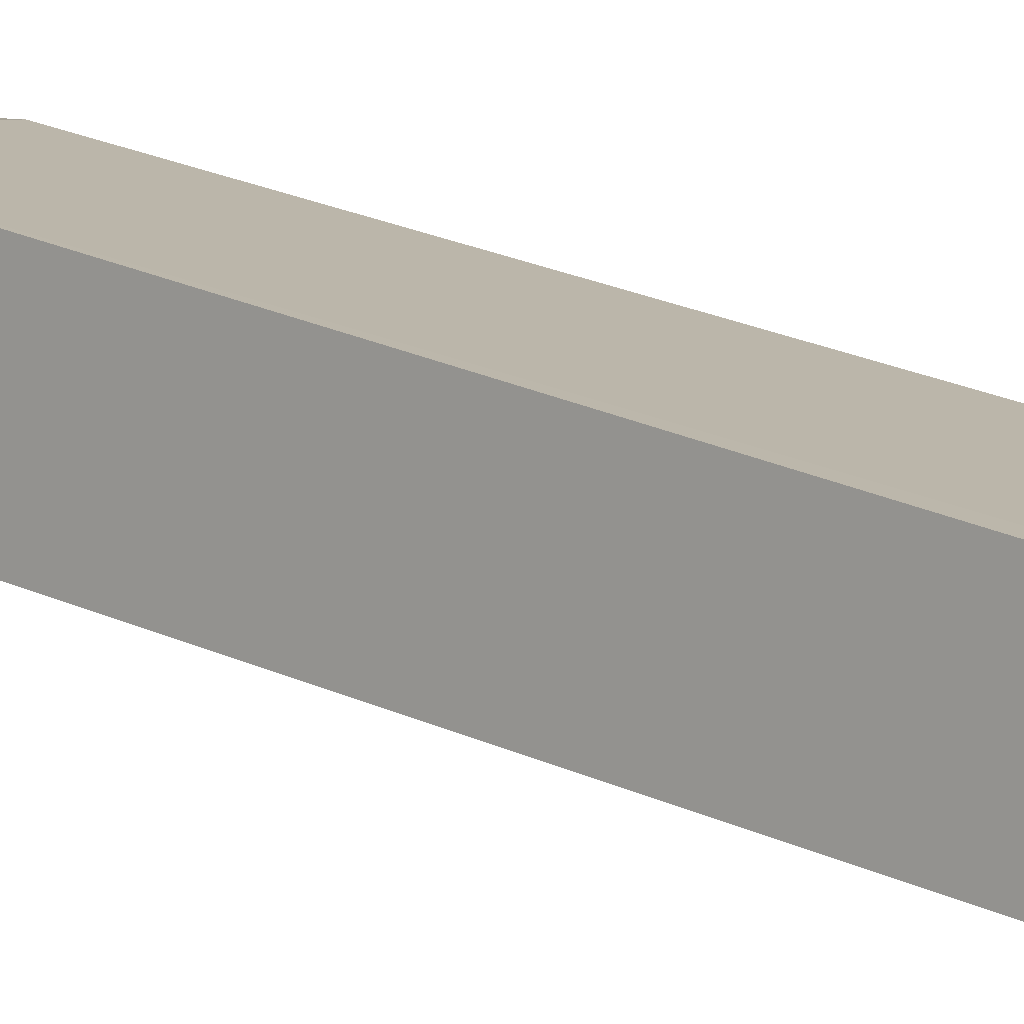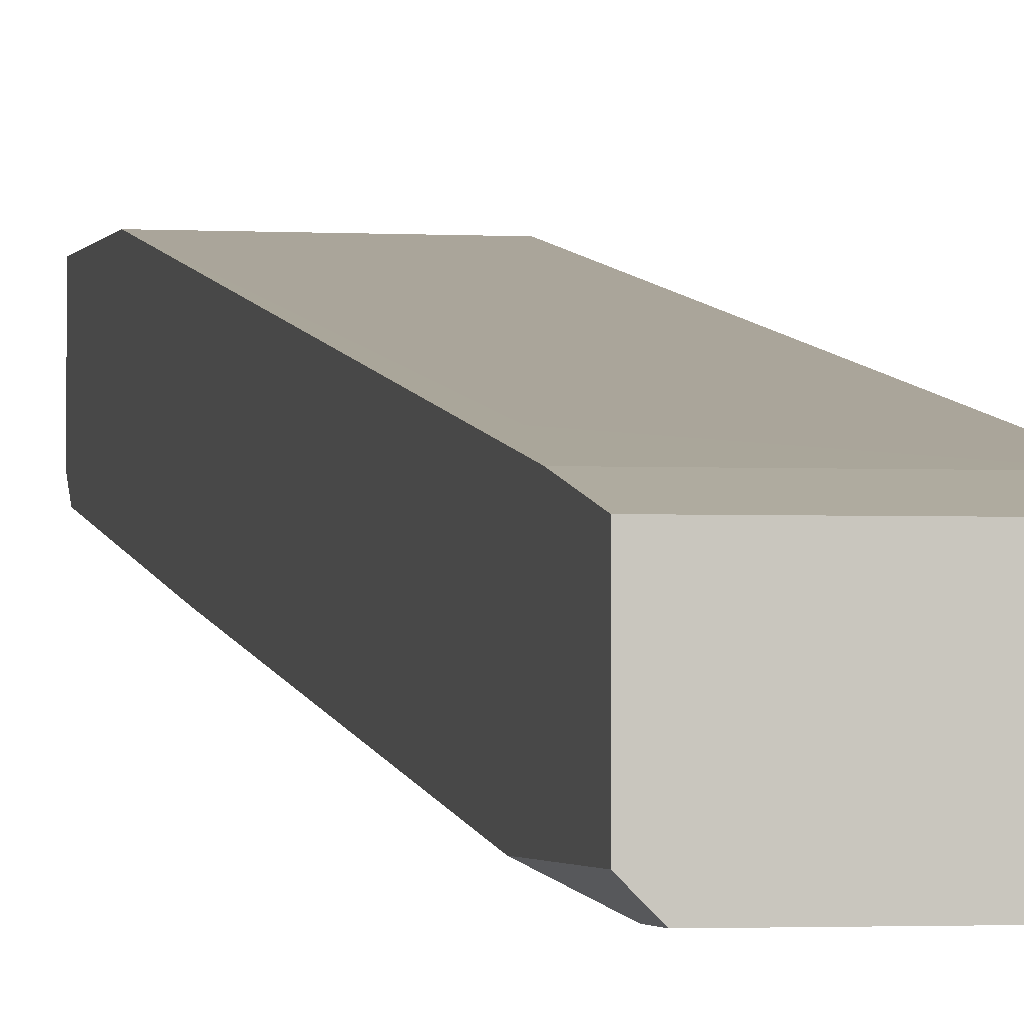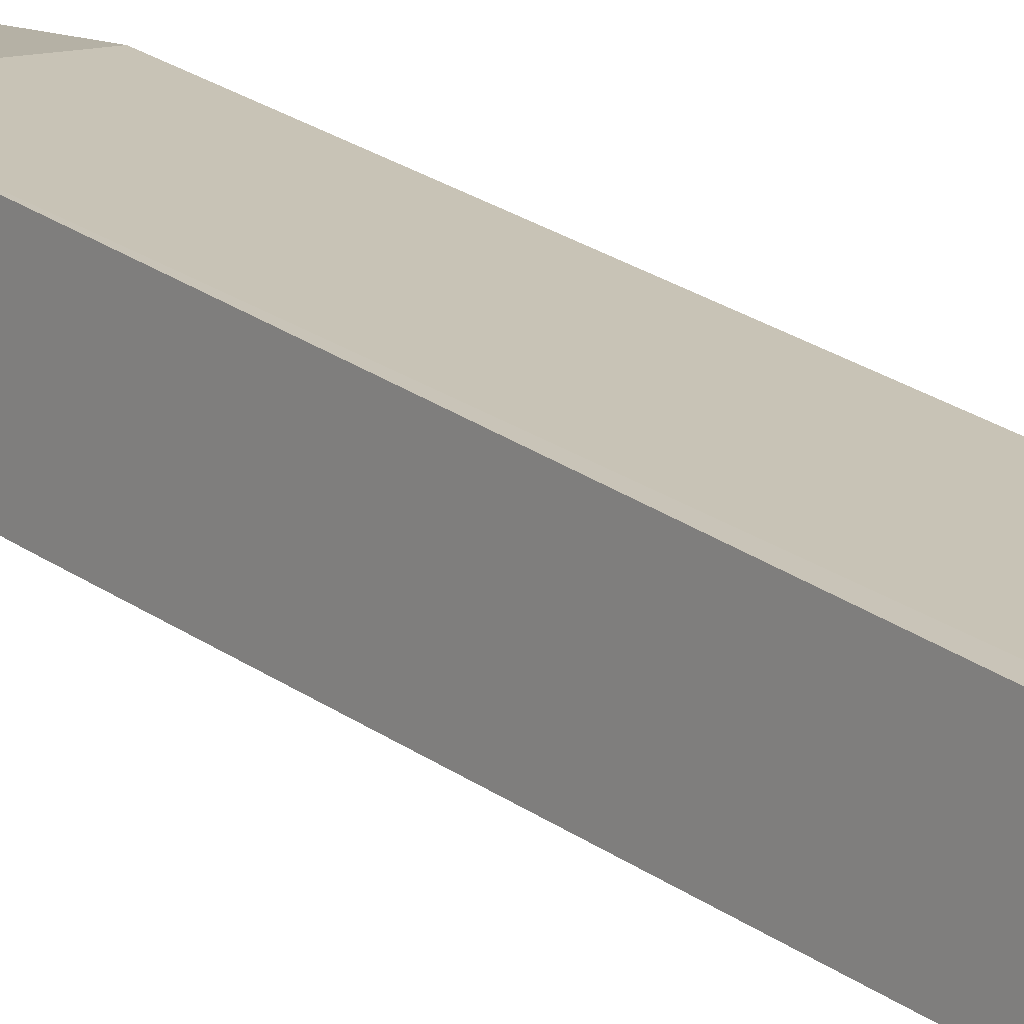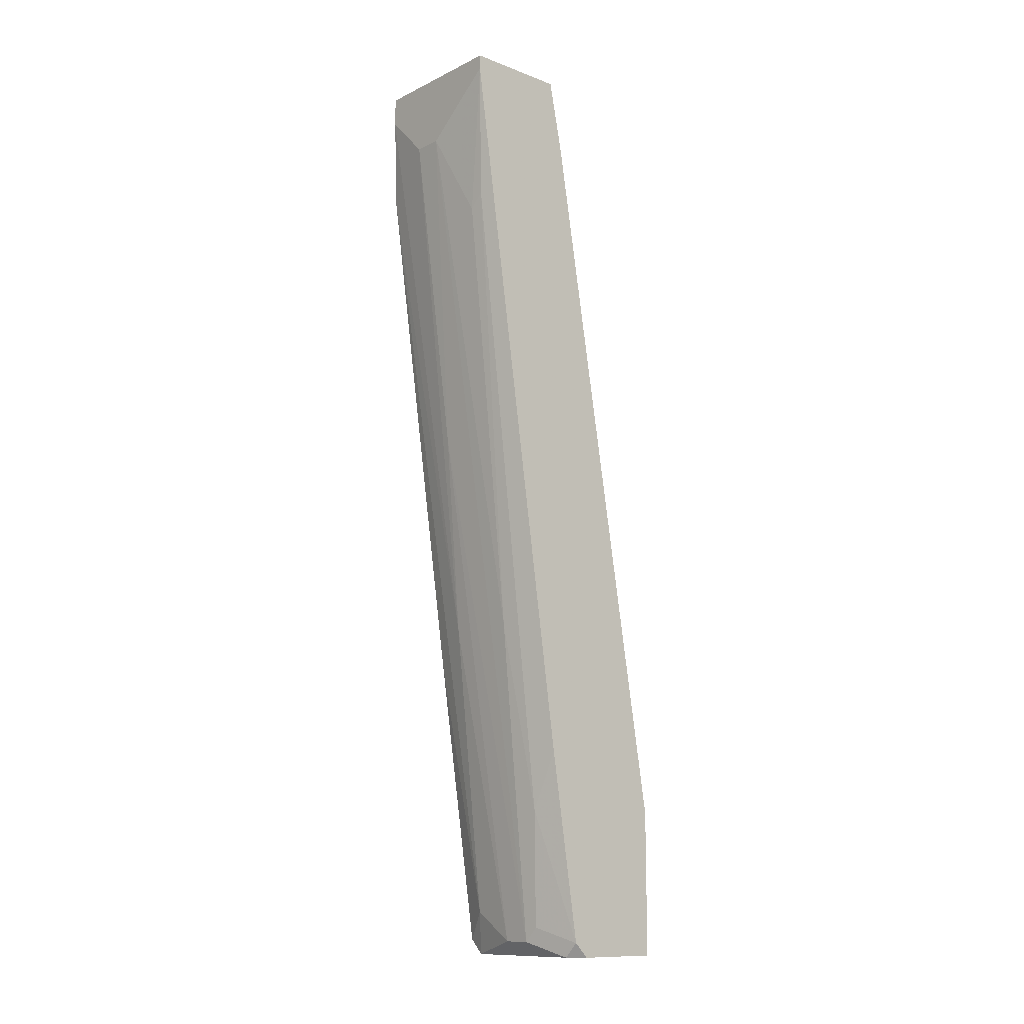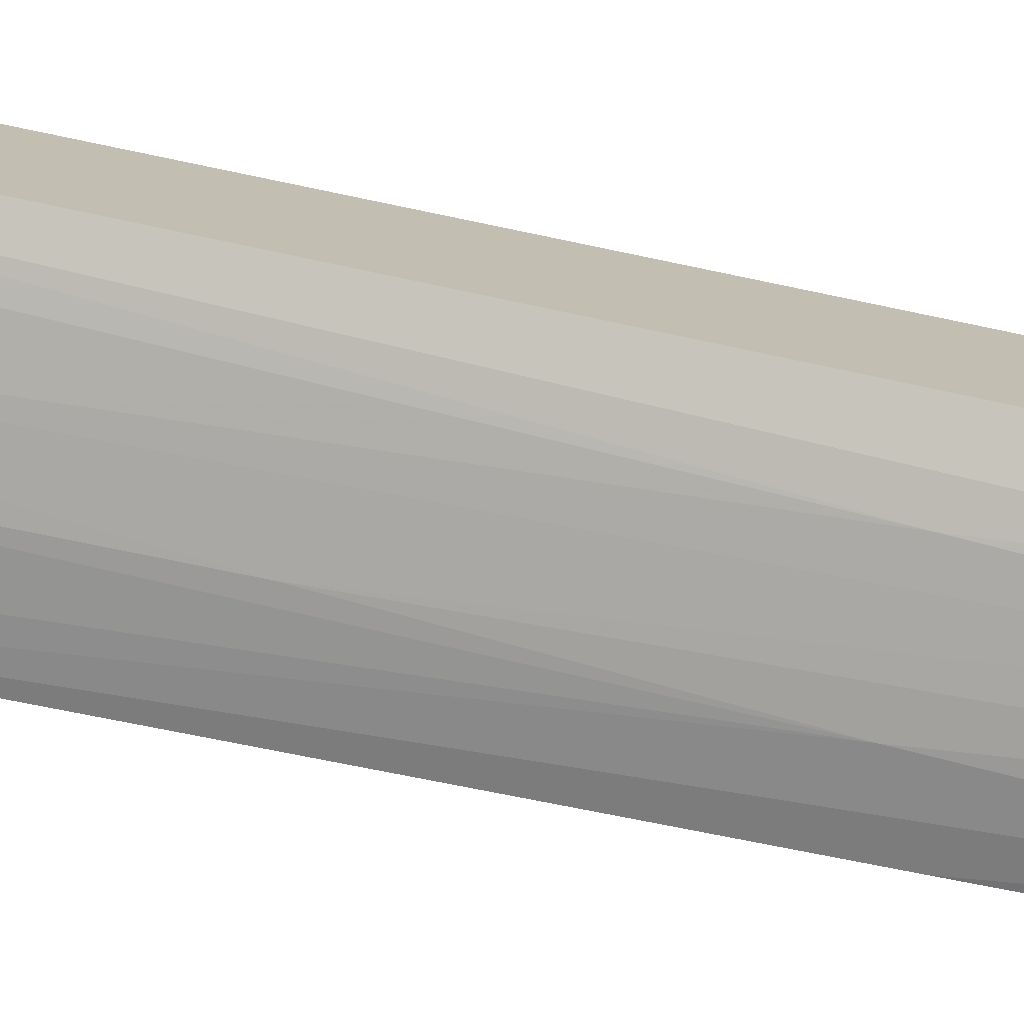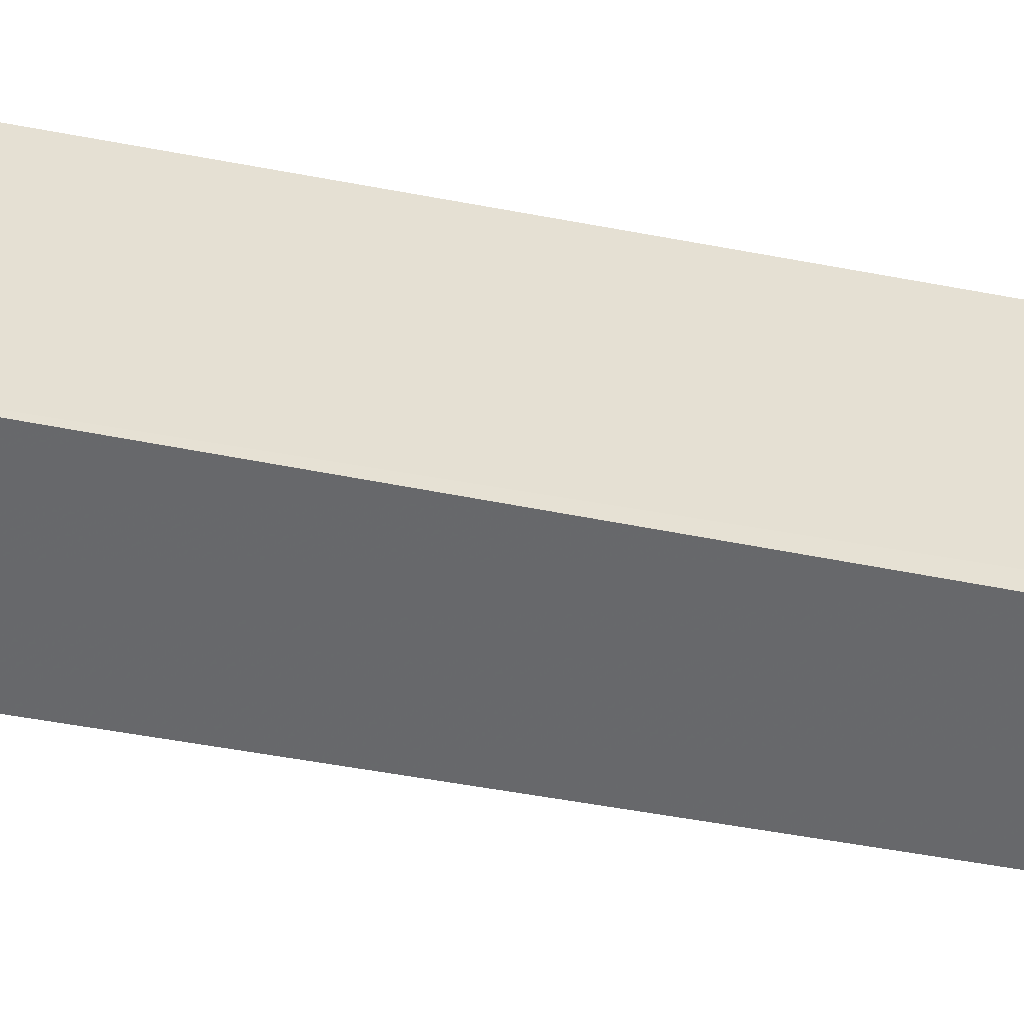
<metadata>
{"format":"obj","ext":"obj","renderer":"f3d","projection":"perspective","resolution":1024,"background":"white","views":[{"elev":6.5,"azim":-47.5,"up":"+Y"},{"elev":-1.7,"azim":-12.7,"up":"+Y"},{"elev":11.9,"azim":-40.0,"up":"+Y"},{"elev":-12.1,"azim":48.4,"up":"+Z"},{"elev":-75.9,"azim":76.3,"up":"+Y"},{"elev":37.0,"azim":-86.2,"up":"+Y"}]}
</metadata>
<code>
v -0.004943 -0.01625 -0.04254
v 0.003303 -0.02038 -0.01503
v 0.003303 -0.01625 -0.04391
v -0.00632 -0.02725 0.04134
v -0.00632 -0.02725 0.03858
v -0.00632 -0.01488 -0.04666
v -0.00632 -0.01488 0.02621
v 0.00743 -0.01351 -0.04666
v 0.00743 -0.01762 0.04134
v 0.00743 -0.01762 -0.02741
v 0.00743 -0.02725 0.04134
v 0.00743 -0.02725 0.03996
v 0.00743 -0.01488 -0.04529
v 0.00743 -0.005254 -0.03291
v 0.00743 -0.005254 -0.04666
v 0.00743 -0.01625 0.03445
v 0.000554 -0.02725 0.03445
v -0.002195 -0.02725 0.03445
v -0.002195 -0.02312 0.00421
v -0.00082 -0.01625 -0.04529
v -0.007696 -0.01351 -0.04666
v -0.007696 -0.01762 0.04134
v -0.007696 -0.01488 -0.04529
v -0.007696 -0.02587 0.03034
v -0.007696 -0.02587 0.04134
v -0.007696 -0.005254 -0.03291
v -0.007696 -0.005254 -0.04666
v -0.007696 -0.019 -0.01778
v -0.007696 -0.01625 0.03445
v 0.006054 -0.01488 -0.04666
v 0.006054 -0.02587 0.02758
v -0.003569 -0.02038 -0.01503
v 0.00193 -0.01625 -0.04529
v 0.004677 -0.01762 -0.03291
v 0.004677 -0.02587 0.02621
f 30 15 8
f 14 9 13
f 22 26 23
f 18 17 11
f 13 9 11
f 9 22 11
f 11 22 25
f 22 23 25
f 26 14 27
f 23 26 27
f 14 13 15
f 27 14 15
f 25 23 24
f 14 26 7
f 27 15 30
f 9 14 16
f 22 9 16
f 14 7 16
f 18 11 4
f 11 25 4
f 25 24 4
f 30 20 6
f 27 30 6
f 20 1 6
f 1 23 6
f 1 20 32
f 24 1 32
f 13 11 10
f 26 22 29
f 7 26 29
f 22 16 29
f 16 7 29
f 31 2 34
f 2 3 34
f 3 13 34
f 13 10 34
f 2 17 33
f 20 30 33
f 30 13 33
f 3 2 33
f 13 3 33
f 18 4 5
f 4 24 5
f 32 18 5
f 24 32 5
f 11 17 12
f 10 11 12
f 31 34 12
f 34 10 12
f 17 18 19
f 18 32 19
f 32 20 19
f 33 17 19
f 20 33 19
f 24 23 28
f 23 1 28
f 1 24 28
f 17 2 35
f 2 31 35
f 12 17 35
f 31 12 35
f 23 27 21
f 6 23 21
f 27 6 21
f 15 13 8
f 13 30 8

</code>
